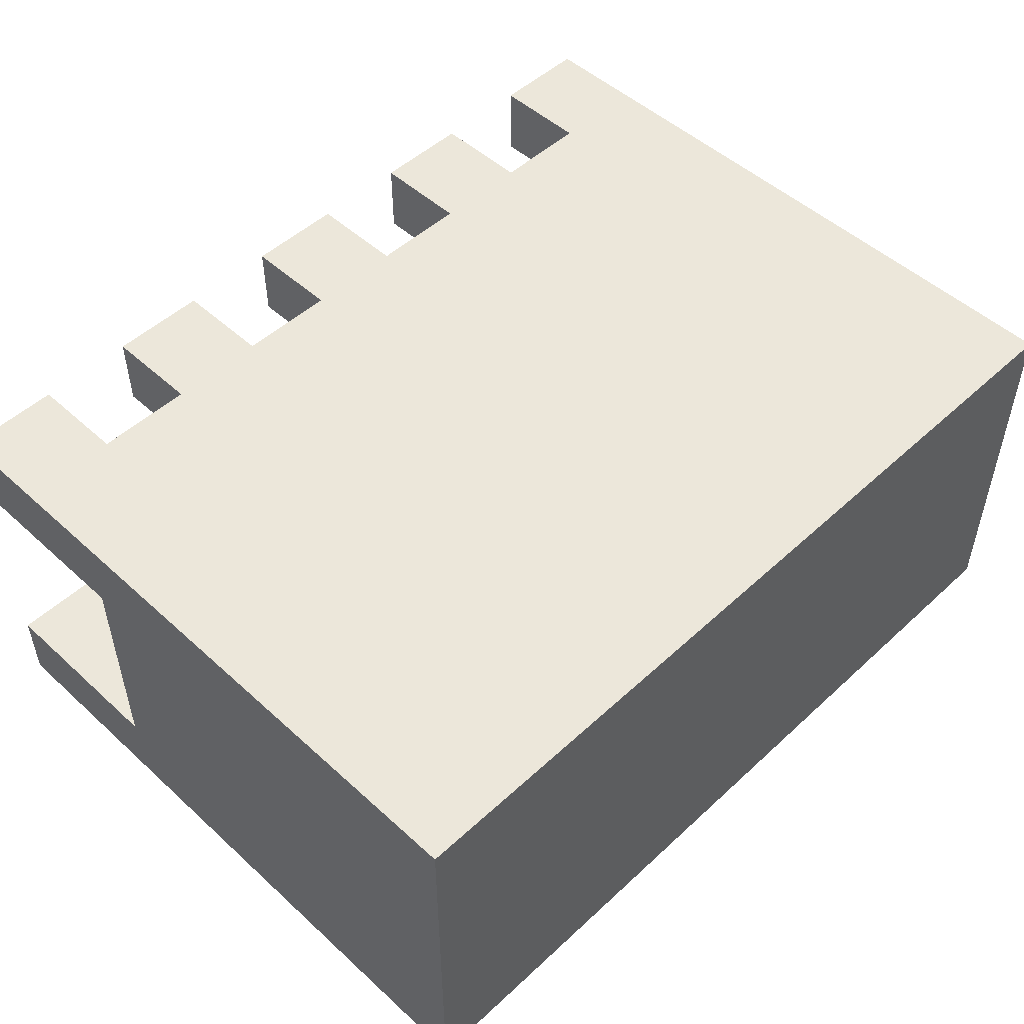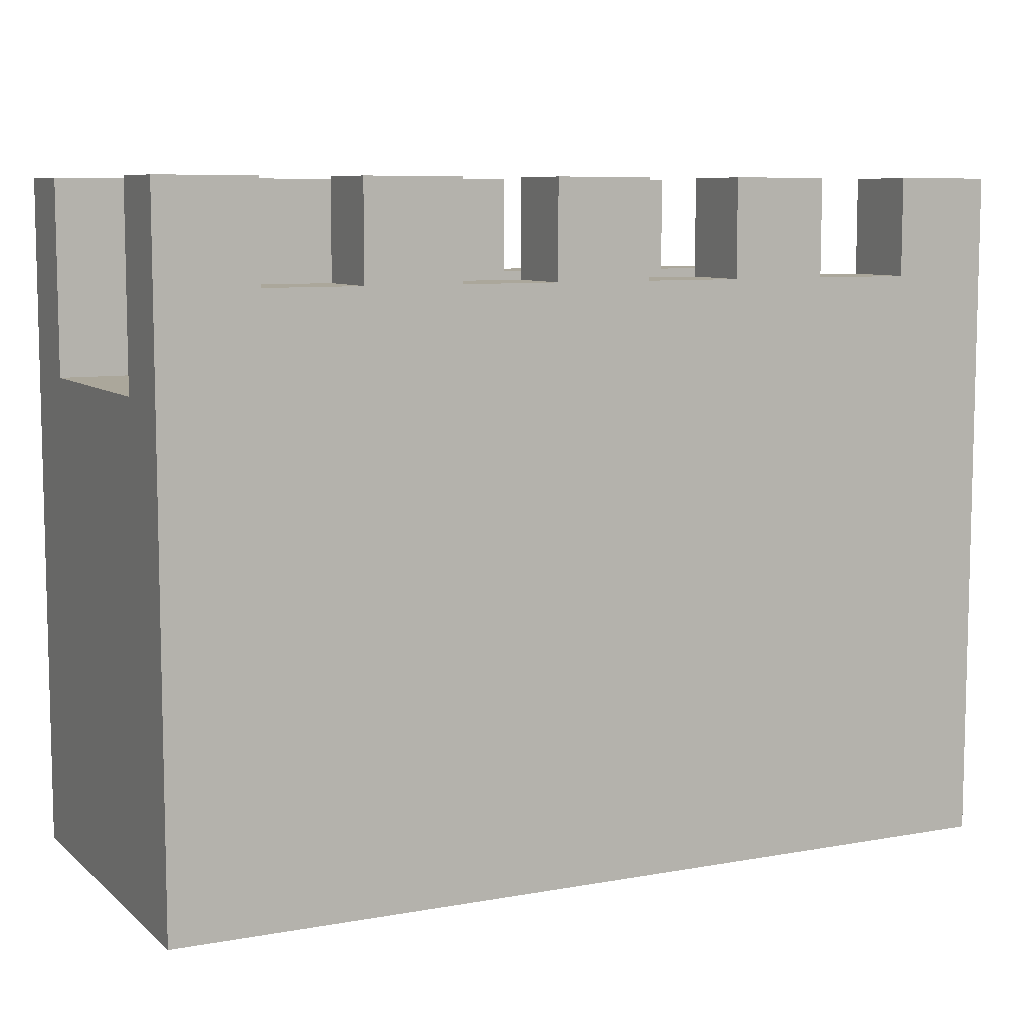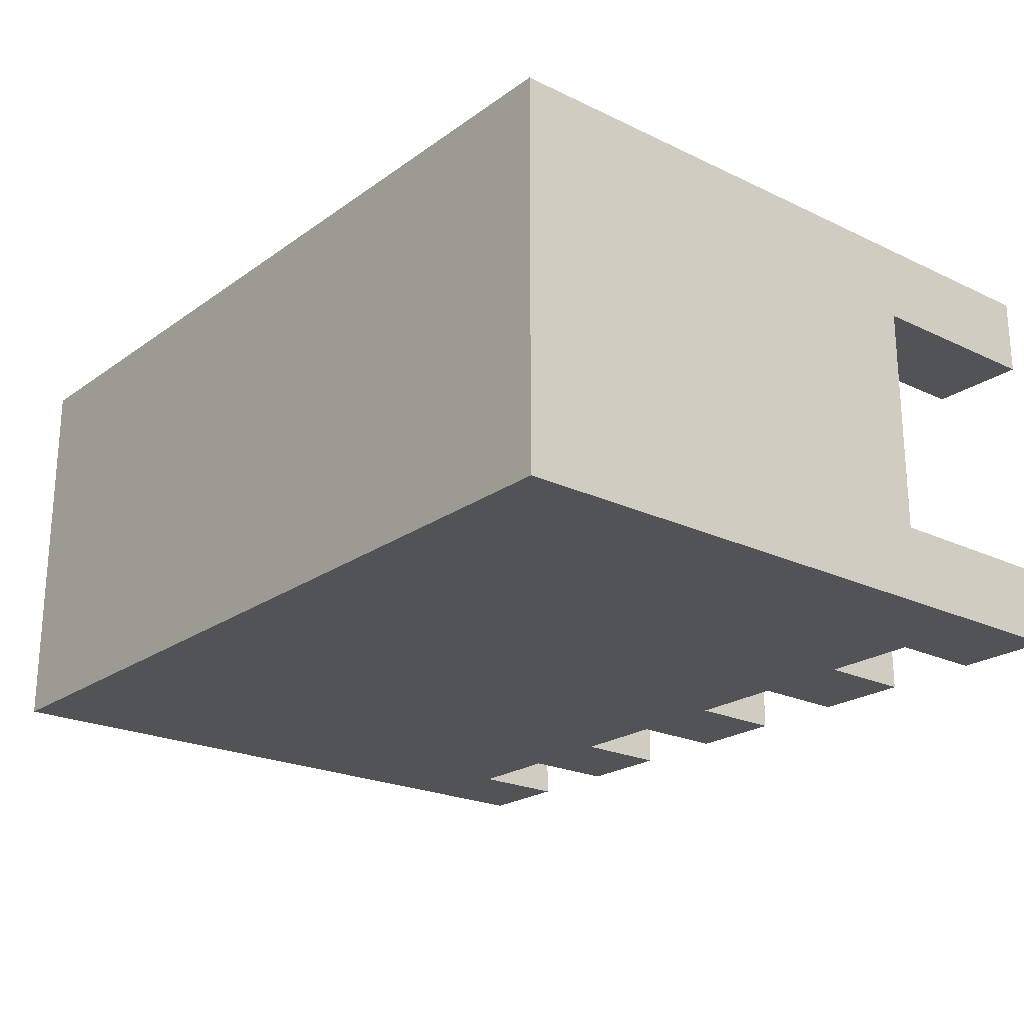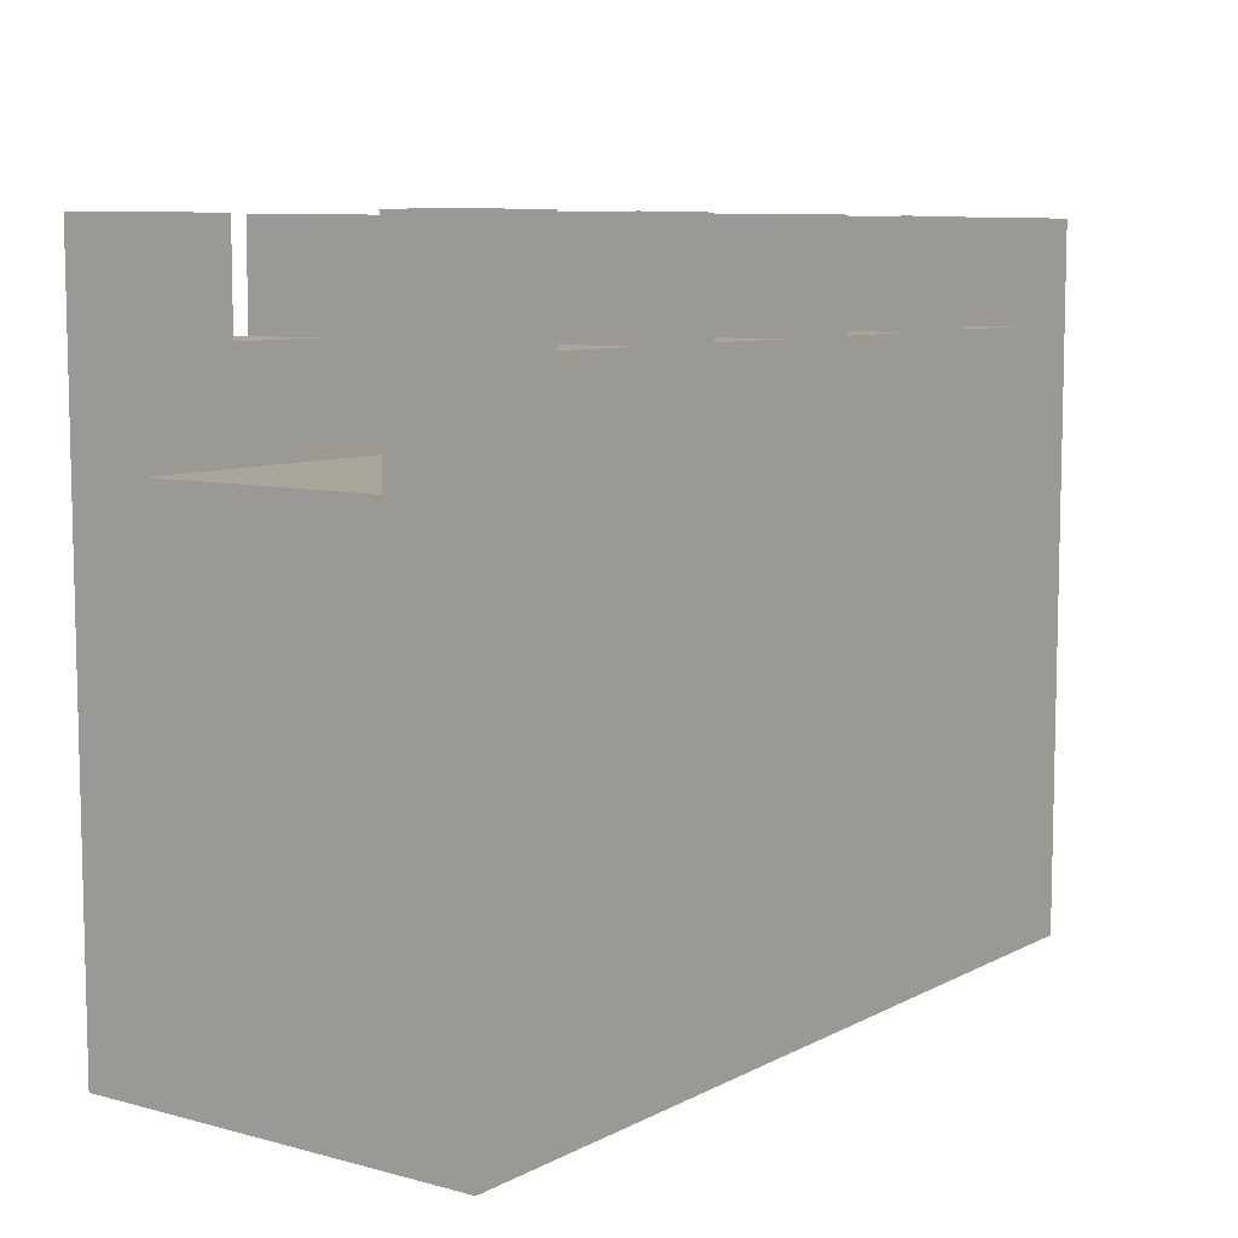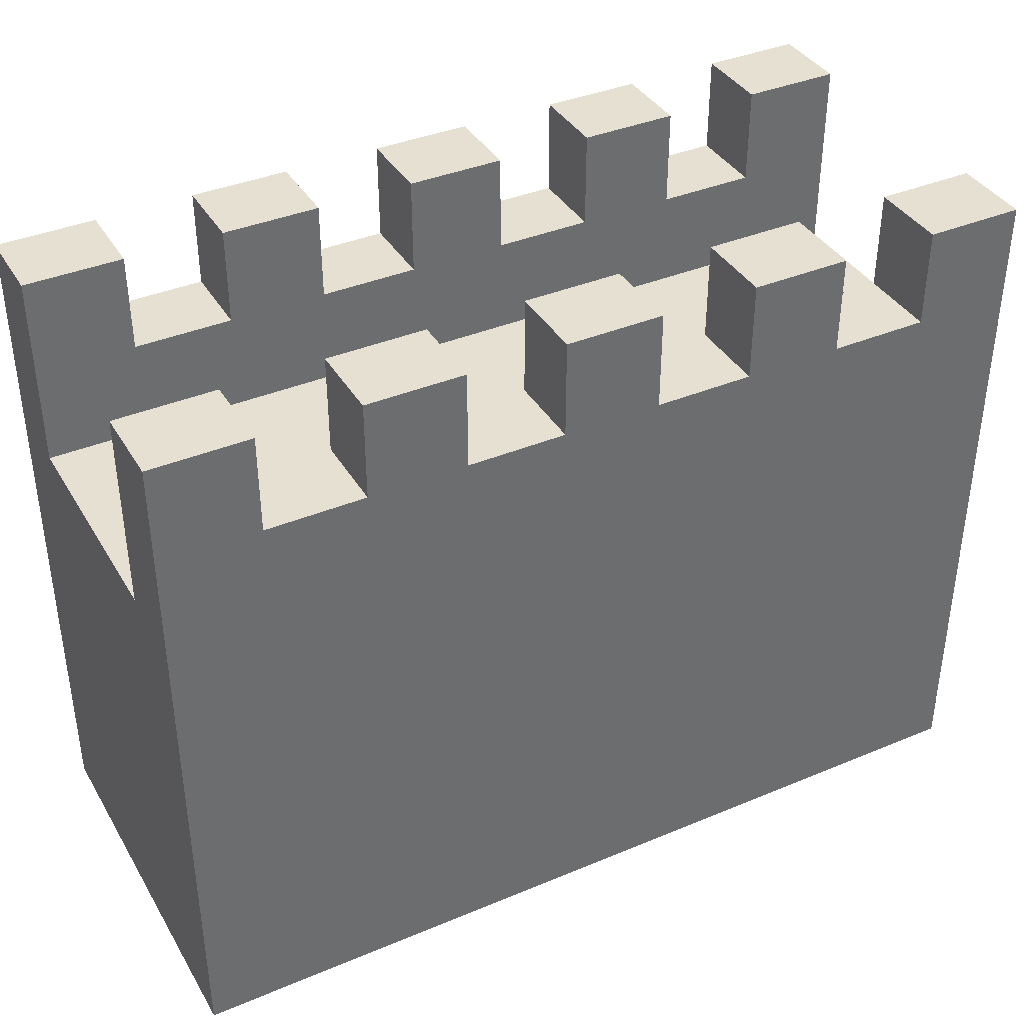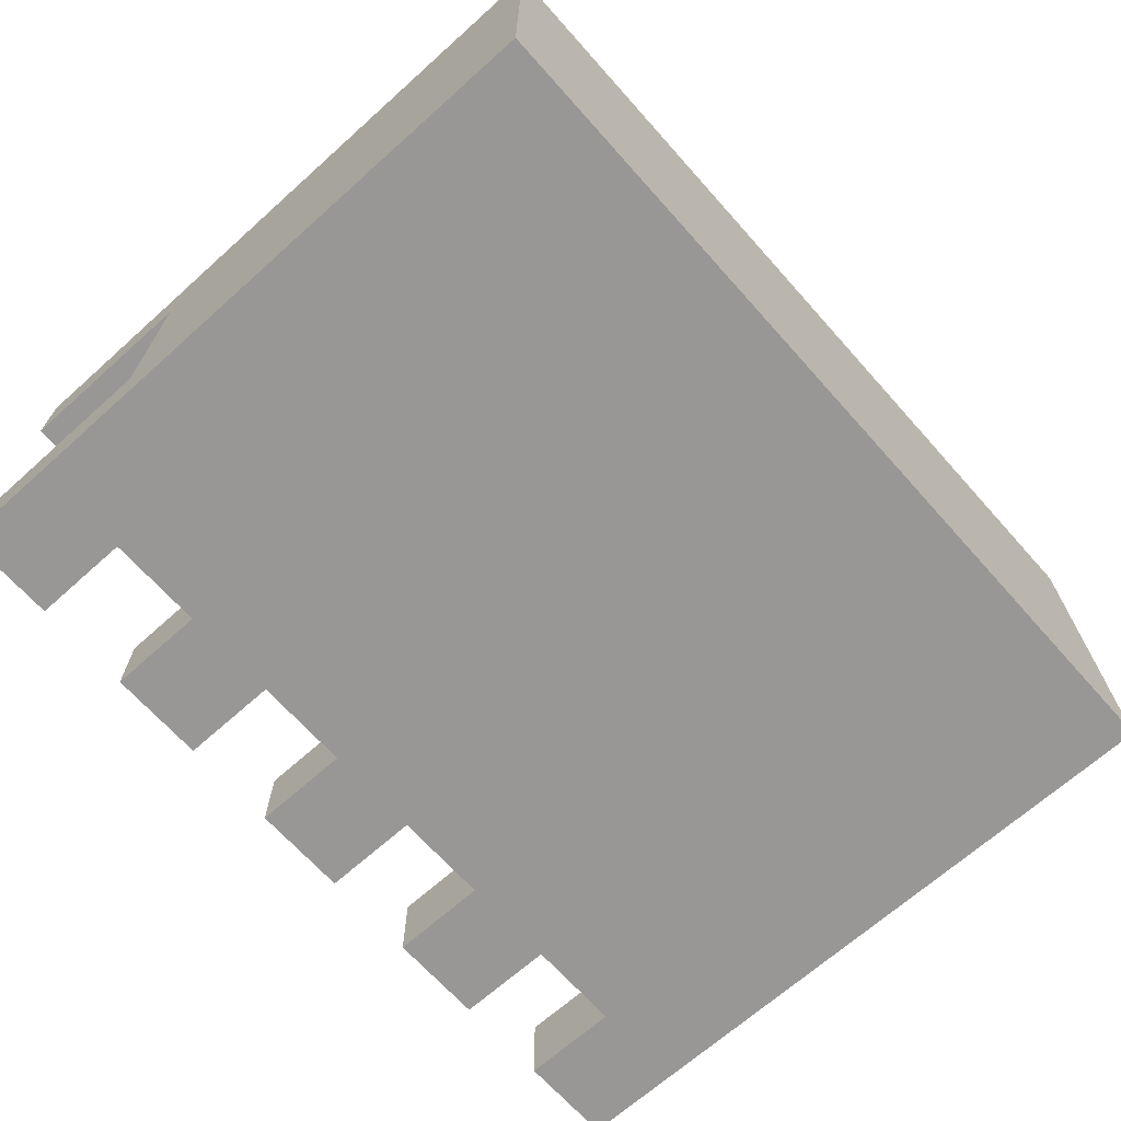
<metadata>
{"format":"obj","ext":"obj","renderer":"f3d","projection":"perspective","resolution":1024,"background":"white","views":[{"elev":50.6,"azim":-45.2,"up":"+Z"},{"elev":8.1,"azim":153.6,"up":"+Y"},{"elev":-22.3,"azim":50.5,"up":"+Z"},{"elev":8.0,"azim":-54.0,"up":"+Y"},{"elev":38.5,"azim":152.2,"up":"+Y"},{"elev":-68.2,"azim":-48.2,"up":"+Z"}]}
</metadata>
<code>
v -20.5 34.5 -10.5
v -20.5 -0.5 -10.5
v -25.5 -0.5 -10.5
v -25.5 34.5 -10.5
v -14.5 29.5 -10.5
v -14.5 -0.5 -10.5
v -20.5 29.5 -10.5
v -10.5 33.5 -10.5
v -10.5 -0.5 -10.5
v -14.5 33.5 -10.5
v -4.5 29.5 -10.5
v -4.5 -0.5 -10.5
v -10.5 29.5 -10.5
v -0.5 33.5 -10.5
v -0.5 -0.5 -10.5
v -4.5 33.5 -10.5
v 5.5 29.5 -10.5
v 5.5 -0.5 -10.5
v -0.5 29.5 -10.5
v 9.5 33.5 -10.5
v 9.5 -0.5 -10.5
v 5.5 33.5 -10.5
v 15.5 29.5 -10.5
v 15.5 -0.5 -10.5
v 9.5 29.5 -10.5
v 19.5 33.5 -10.5
v 19.5 -0.5 -10.5
v 15.5 33.5 -10.5
v -20.5 34.5 5.5
v -20.5 24.5 5.5
v -25.5 24.5 5.5
v -25.5 34.5 5.5
v -14.5 29.5 5.5
v -14.5 24.5 5.5
v -20.5 29.5 5.5
v -10.5 33.5 5.5
v -10.5 24.5 5.5
v -14.5 33.5 5.5
v -4.5 29.5 5.5
v -4.5 24.5 5.5
v -10.5 29.5 5.5
v -0.5 33.5 5.5
v -0.5 24.5 5.5
v -4.5 33.5 5.5
v 5.5 29.5 5.5
v 5.5 24.5 5.5
v -0.5 29.5 5.5
v 9.5 33.5 5.5
v 9.5 24.5 5.5
v 5.5 33.5 5.5
v 15.5 29.5 5.5
v 15.5 24.5 5.5
v 9.5 29.5 5.5
v 19.5 33.5 5.5
v 19.5 24.5 5.5
v 15.5 33.5 5.5
v -10.5 34.5 -10.5
v -15.5 33.5 -10.5
v -15.5 34.5 -10.5
v -10.5 34.5 5.5
v -15.5 33.5 5.5
v -15.5 34.5 5.5
v -0.5 34.5 -10.5
v -5.5 33.5 -10.5
v -5.5 34.5 -10.5
v -0.5 34.5 5.5
v -5.5 33.5 5.5
v -5.5 34.5 5.5
v 9.5 34.5 -10.5
v 4.5 33.5 -10.5
v 4.5 34.5 -10.5
v 9.5 34.5 5.5
v 4.5 33.5 5.5
v 4.5 34.5 5.5
v 19.5 34.5 -10.5
v 14.5 33.5 -10.5
v 14.5 34.5 -10.5
v 19.5 34.5 5.5
v 14.5 33.5 5.5
v 14.5 34.5 5.5
v -15.5 29.5 -10.5
v -15.5 29.5 5.5
v -5.5 29.5 -10.5
v -5.5 29.5 5.5
v 4.5 29.5 -10.5
v 4.5 29.5 5.5
v 14.5 29.5 -10.5
v 14.5 29.5 5.5
v -25.5 34.5 9.5
v -25.5 -0.5 9.5
v -20.5 -0.5 9.5
v -20.5 34.5 9.5
v -20.5 29.5 9.5
v -14.5 -0.5 9.5
v -14.5 29.5 9.5
v -14.5 33.5 9.5
v -10.5 -0.5 9.5
v -10.5 33.5 9.5
v -10.5 29.5 9.5
v -4.5 -0.5 9.5
v -4.5 29.5 9.5
v -4.5 33.5 9.5
v -0.5 -0.5 9.5
v -0.5 33.5 9.5
v -0.5 29.5 9.5
v 5.5 -0.5 9.5
v 5.5 29.5 9.5
v 5.5 33.5 9.5
v 9.5 -0.5 9.5
v 9.5 33.5 9.5
v 9.5 29.5 9.5
v 15.5 -0.5 9.5
v 15.5 29.5 9.5
v 15.5 33.5 9.5
v 19.5 -0.5 9.5
v 19.5 33.5 9.5
v -25.5 34.5 -6.5
v -25.5 24.5 -6.5
v -20.5 24.5 -6.5
v -20.5 34.5 -6.5
v -20.5 29.5 -6.5
v -14.5 24.5 -6.5
v -14.5 29.5 -6.5
v -14.5 33.5 -6.5
v -10.5 24.5 -6.5
v -10.5 33.5 -6.5
v -10.5 29.5 -6.5
v -4.5 24.5 -6.5
v -4.5 29.5 -6.5
v -4.5 33.5 -6.5
v -0.5 24.5 -6.5
v -0.5 33.5 -6.5
v -0.5 29.5 -6.5
v 5.5 24.5 -6.5
v 5.5 29.5 -6.5
v 5.5 33.5 -6.5
v 9.5 24.5 -6.5
v 9.5 33.5 -6.5
v 9.5 29.5 -6.5
v 15.5 24.5 -6.5
v 15.5 29.5 -6.5
v 15.5 33.5 -6.5
v 19.5 24.5 -6.5
v 19.5 33.5 -6.5
v -15.5 34.5 -6.5
v -15.5 33.5 -6.5
v -10.5 34.5 -6.5
v -15.5 34.5 9.5
v -15.5 33.5 9.5
v -10.5 34.5 9.5
v -5.5 34.5 -6.5
v -5.5 33.5 -6.5
v -0.5 34.5 -6.5
v -5.5 34.5 9.5
v -5.5 33.5 9.5
v -0.5 34.5 9.5
v 4.5 34.5 -6.5
v 4.5 33.5 -6.5
v 9.5 34.5 -6.5
v 4.5 34.5 9.5
v 4.5 33.5 9.5
v 9.5 34.5 9.5
v 14.5 34.5 -6.5
v 14.5 33.5 -6.5
v 19.5 34.5 -6.5
v 14.5 34.5 9.5
v 14.5 33.5 9.5
v 19.5 34.5 9.5
v -15.5 29.5 -6.5
v -15.5 29.5 9.5
v -5.5 29.5 -6.5
v -5.5 29.5 9.5
v 4.5 29.5 -6.5
v 4.5 29.5 9.5
v 14.5 29.5 -6.5
v 14.5 29.5 9.5
v -25.5 24.5 -10.5
v -25.5 -0.5 5.5
v 19.5 -0.5 5.5
v 19.5 24.5 -10.5
g mtx_env_city_wall
f 4 1 7
f 7 177 4
f 177 7 2
f 2 3 177
f 81 5 6
f 6 7 81
f 7 6 2
f 10 8 13
f 13 5 10
f 5 13 9
f 9 6 5
f 83 11 12
f 12 13 83
f 13 12 9
f 16 14 19
f 19 11 16
f 11 19 15
f 15 12 11
f 85 17 18
f 18 19 85
f 19 18 15
f 22 20 25
f 25 17 22
f 17 25 21
f 21 18 17
f 87 23 24
f 24 25 87
f 25 24 21
f 28 26 180
f 180 23 28
f 23 180 27
f 27 24 23
f 32 29 35
f 35 31 32
f 31 35 30
f 82 33 34
f 34 35 82
f 35 34 30
f 38 36 41
f 41 33 38
f 33 41 37
f 37 34 33
f 84 39 40
f 40 41 84
f 41 40 37
f 44 42 47
f 47 39 44
f 39 47 43
f 43 40 39
f 86 45 46
f 46 47 86
f 47 46 43
f 50 48 53
f 53 45 50
f 45 53 49
f 49 46 45
f 88 51 52
f 52 53 88
f 53 52 49
f 56 54 55
f 55 51 56
f 51 55 52
f 59 57 8
f 8 58 59
f 58 8 10
f 62 60 36
f 36 61 62
f 61 36 38
f 65 63 14
f 14 64 65
f 64 14 16
f 68 66 42
f 42 67 68
f 67 42 44
f 71 69 20
f 20 70 71
f 70 20 22
f 74 72 48
f 48 73 74
f 73 48 50
f 77 75 26
f 26 76 77
f 76 26 28
f 80 78 54
f 54 79 80
f 79 54 56
f 5 58 10
f 5 81 58
f 33 61 38
f 33 82 61
f 11 64 16
f 11 83 64
f 39 67 44
f 39 84 67
f 17 70 22
f 17 85 70
f 45 73 50
f 45 86 73
f 23 76 28
f 23 87 76
f 51 79 56
f 51 88 79
f 92 89 90
f 90 93 92
f 93 90 91
f 170 93 91
f 91 95 170
f 95 91 94
f 98 96 95
f 95 99 98
f 99 95 94
f 94 97 99
f 172 99 97
f 97 101 172
f 101 97 100
f 104 102 101
f 101 105 104
f 105 101 100
f 100 103 105
f 174 105 103
f 103 107 174
f 107 103 106
f 110 108 107
f 107 111 110
f 111 107 106
f 106 109 111
f 176 111 109
f 109 113 176
f 113 109 112
f 116 114 113
f 113 115 116
f 115 113 112
f 120 117 118
f 118 121 120
f 121 118 119
f 169 121 119
f 119 123 169
f 123 119 122
f 126 124 123
f 123 127 126
f 127 123 122
f 122 125 127
f 171 127 125
f 125 129 171
f 129 125 128
f 132 130 129
f 129 133 132
f 133 129 128
f 128 131 133
f 173 133 131
f 131 135 173
f 135 131 134
f 138 136 135
f 135 139 138
f 139 135 134
f 134 137 139
f 175 139 137
f 137 141 175
f 141 137 140
f 144 142 141
f 141 143 144
f 143 141 140
f 147 145 146
f 146 126 147
f 126 146 124
f 150 148 149
f 149 98 150
f 98 149 96
f 153 151 152
f 152 132 153
f 132 152 130
f 156 154 155
f 155 104 156
f 104 155 102
f 159 157 158
f 158 138 159
f 138 158 136
f 162 160 161
f 161 110 162
f 110 161 108
f 165 163 164
f 164 144 165
f 144 164 142
f 168 166 167
f 167 116 168
f 116 167 114
f 169 124 146
f 169 123 124
f 170 96 149
f 170 95 96
f 171 130 152
f 171 129 130
f 172 102 155
f 172 101 102
f 173 136 158
f 173 135 136
f 174 108 161
f 174 107 108
f 175 142 164
f 175 141 142
f 176 114 167
f 176 113 114
f 118 177 3
f 3 31 118
f 31 3 178
f 89 32 31
f 31 90 89
f 90 31 178
f 177 117 4
f 177 118 117
f 145 59 58
f 58 146 145
f 146 58 81
f 81 169 146
f 148 62 61
f 61 149 148
f 149 61 82
f 82 170 149
f 151 65 64
f 64 152 151
f 152 64 83
f 83 171 152
f 154 68 67
f 67 155 154
f 155 67 84
f 84 172 155
f 157 71 70
f 70 158 157
f 158 70 85
f 85 173 158
f 160 74 73
f 73 161 160
f 161 73 86
f 86 174 161
f 163 77 76
f 76 164 163
f 164 76 87
f 87 175 164
f 166 80 79
f 79 167 166
f 167 79 88
f 88 176 167
f 143 55 179
f 179 180 143
f 180 179 27
f 78 168 116
f 116 54 78
f 54 116 115
f 115 55 54
f 55 115 179
f 75 165 144
f 144 26 75
f 26 144 143
f 143 180 26
f 121 1 120
f 121 7 1
f 93 29 92
f 93 35 29
f 57 147 126
f 126 8 57
f 8 126 127
f 127 13 8
f 60 150 98
f 98 36 60
f 36 98 99
f 99 41 36
f 63 153 132
f 132 14 63
f 14 132 133
f 133 19 14
f 66 156 104
f 104 42 66
f 42 104 105
f 105 47 42
f 69 159 138
f 138 20 69
f 20 138 139
f 139 25 20
f 72 162 110
f 110 48 72
f 48 110 111
f 111 53 48
f 119 118 31
f 31 30 119
f 122 119 30
f 30 34 122
f 125 122 34
f 34 37 125
f 128 125 37
f 37 40 128
f 131 128 40
f 40 43 131
f 134 131 43
f 43 46 134
f 137 134 46
f 46 49 137
f 140 137 49
f 49 52 140
f 143 140 52
f 52 55 143
f 4 117 1
f 117 120 1
f 32 89 29
f 89 92 29
f 7 121 81
f 121 169 81
f 35 93 82
f 93 170 82
f 59 145 57
f 145 147 57
f 62 148 60
f 148 150 60
f 13 127 83
f 127 171 83
f 41 99 84
f 99 172 84
f 65 151 63
f 151 153 63
f 68 154 66
f 154 156 66
f 19 133 85
f 133 173 85
f 47 105 86
f 105 174 86
f 71 157 69
f 157 159 69
f 74 160 72
f 160 162 72
f 25 139 87
f 139 175 87
f 53 111 88
f 111 176 88
f 77 163 75
f 163 165 75
f 80 166 78
f 166 168 78
f 91 90 178
f 178 3 91
f 94 91 3
f 3 2 94
f 97 94 2
f 2 6 97
f 100 97 6
f 6 9 100
f 103 100 9
f 9 12 103
f 106 103 12
f 12 15 106
f 109 106 15
f 15 18 109
f 112 109 18
f 18 21 112
f 115 112 21
f 21 24 115
f 179 115 24
f 24 27 179

</code>
